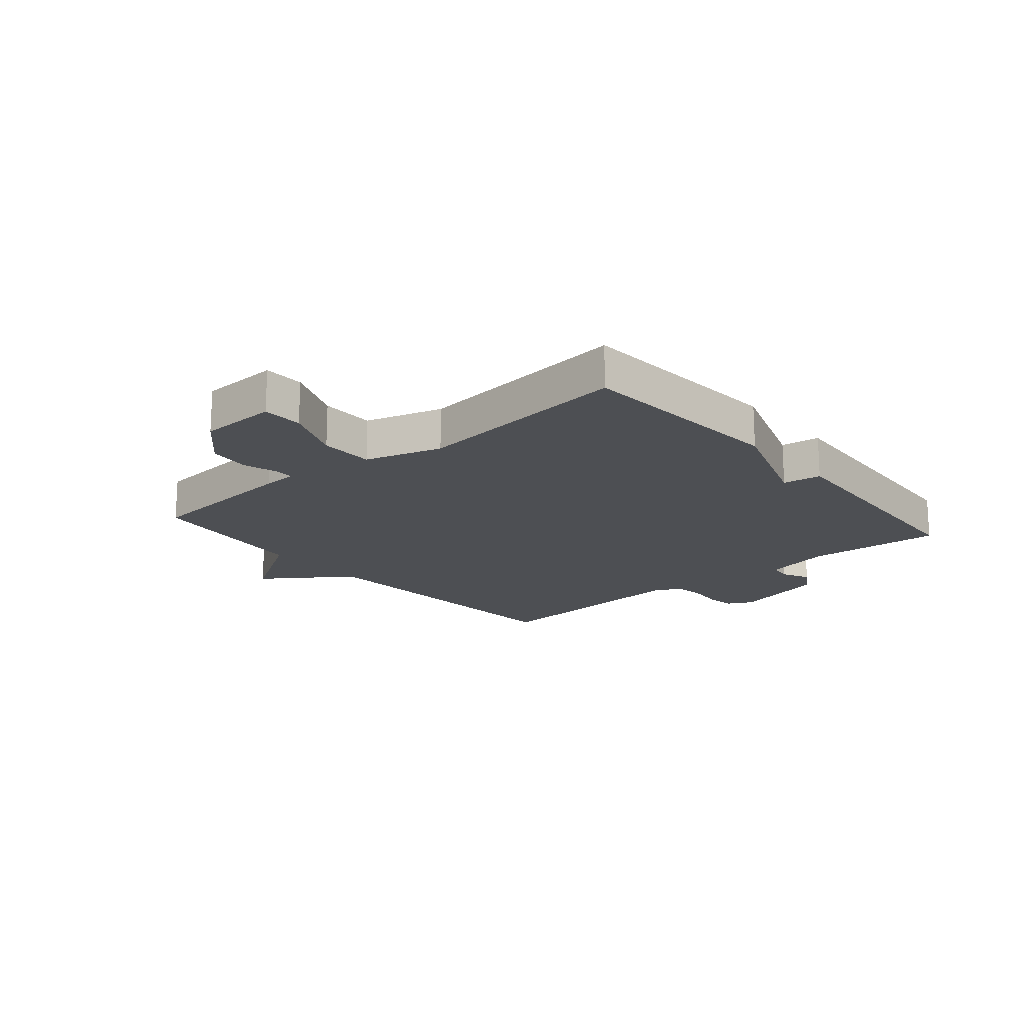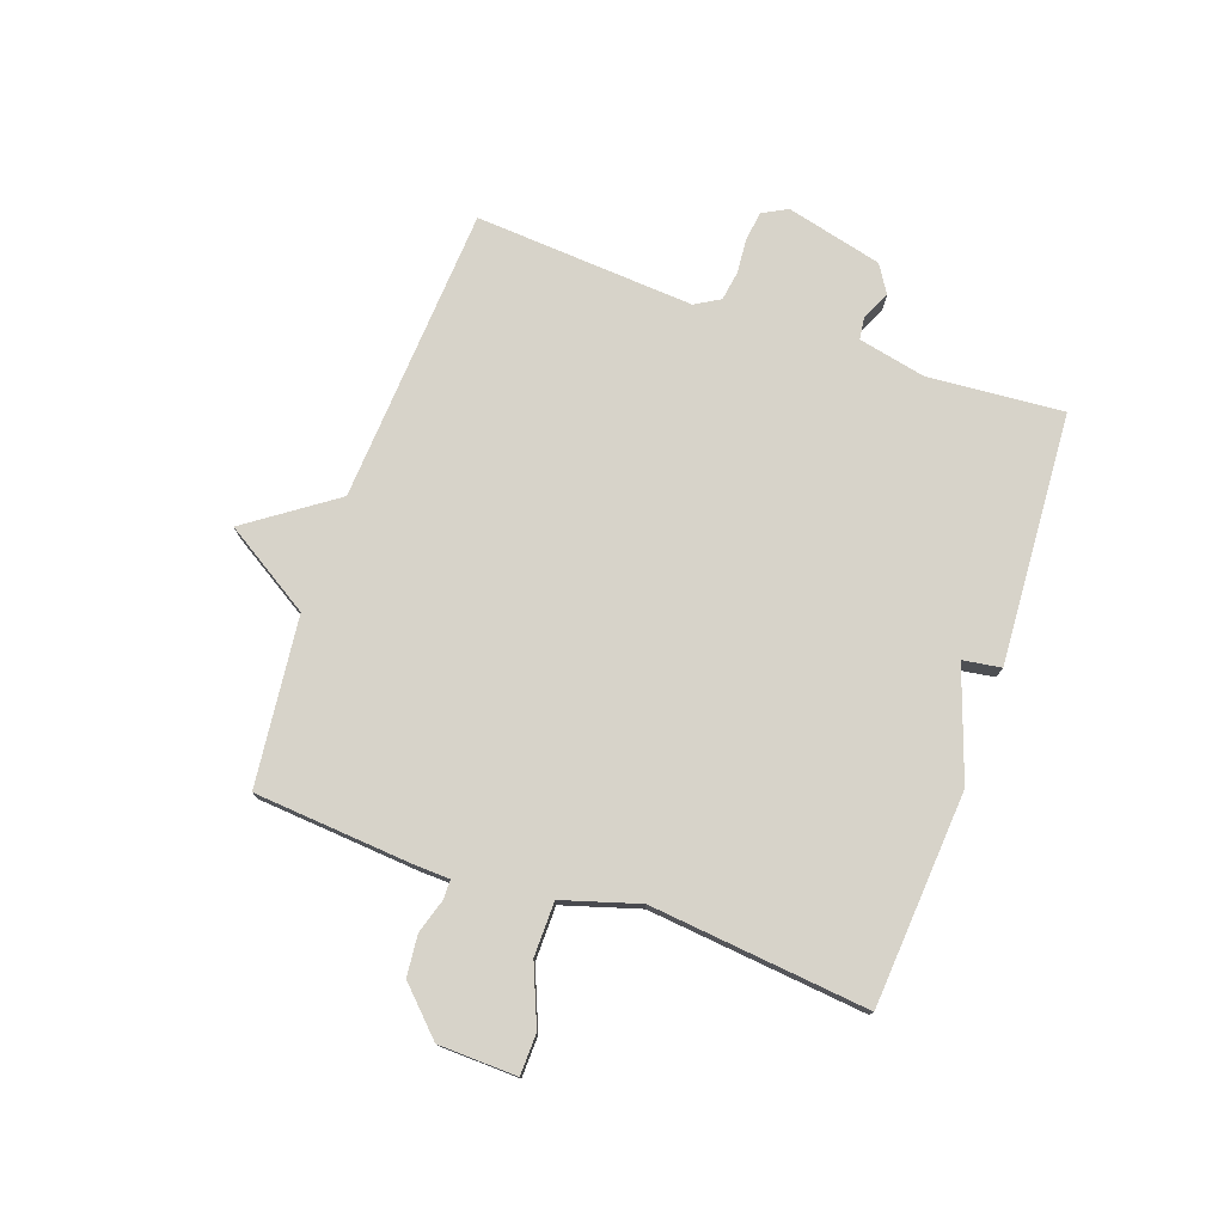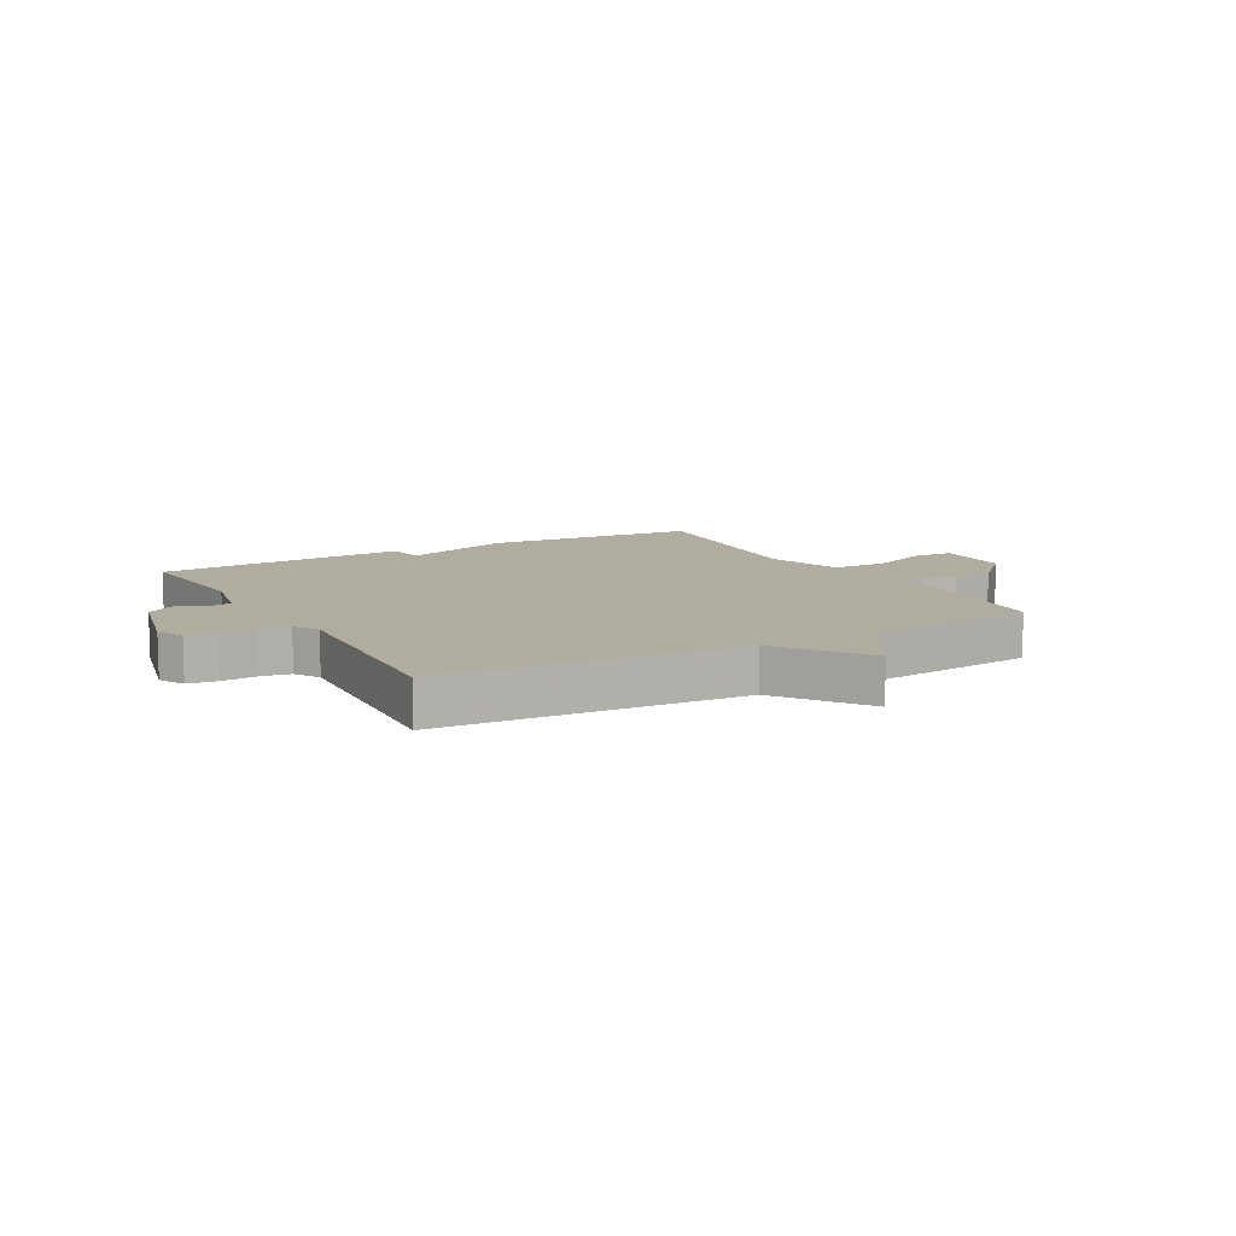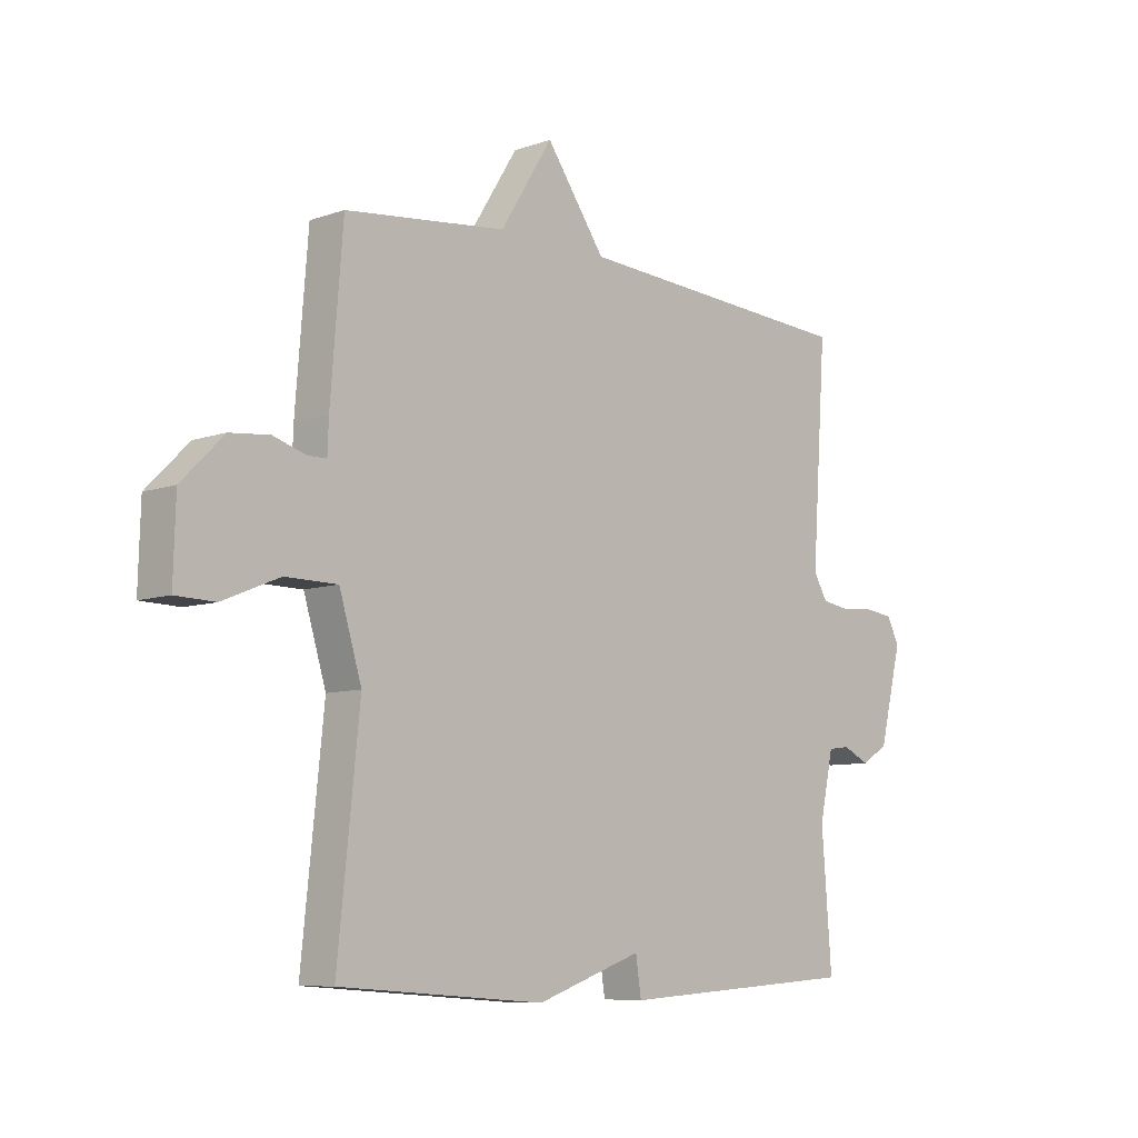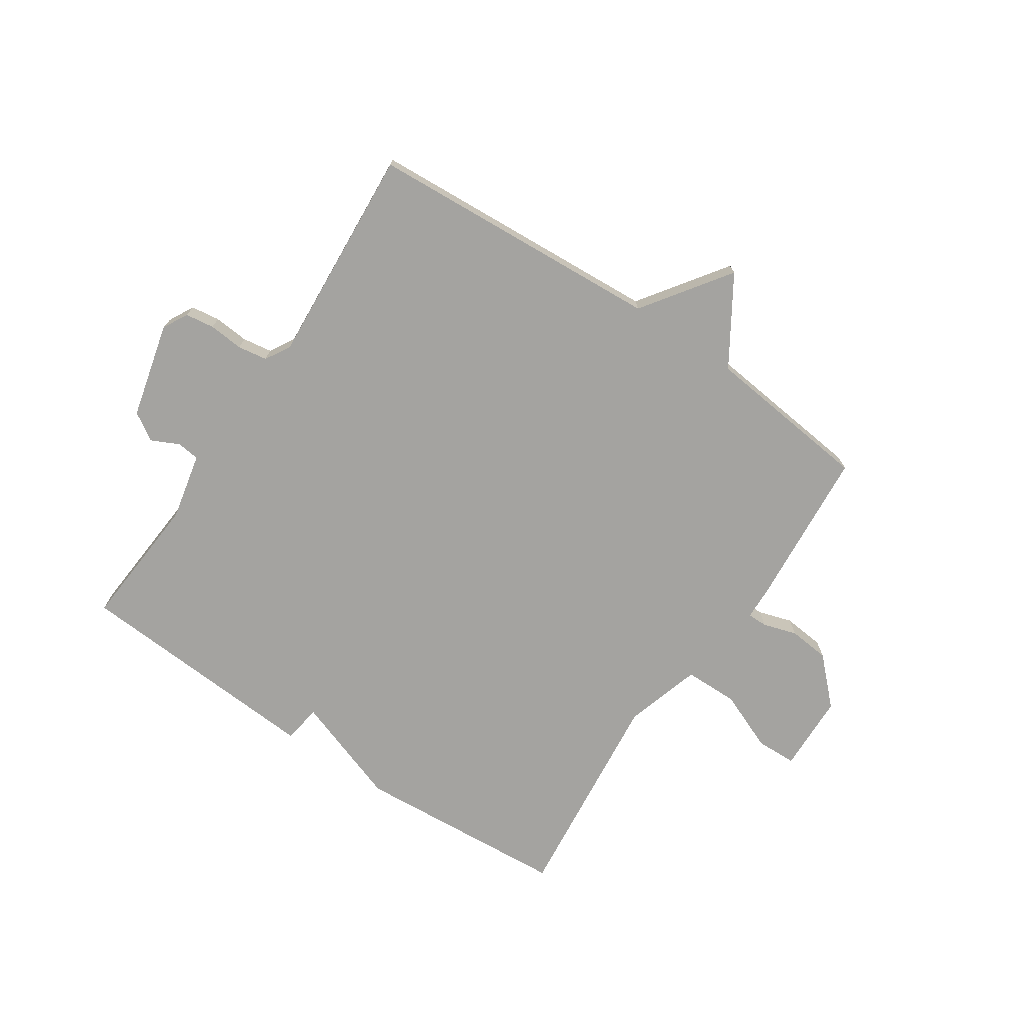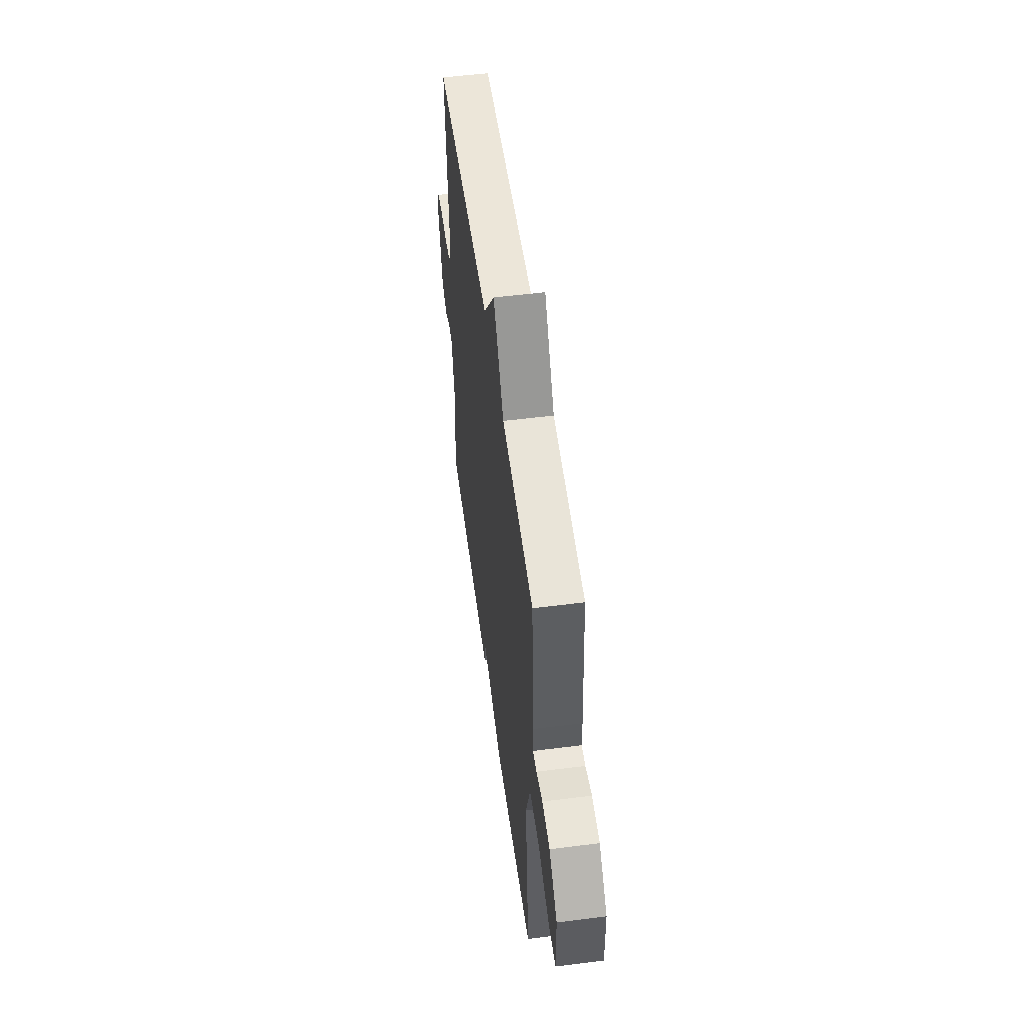
<metadata>
{"format":"obj","ext":"obj","renderer":"f3d","projection":"perspective","resolution":1024,"background":"white","views":[{"elev":-17.9,"azim":130.5,"up":"+Y"},{"elev":76.4,"azim":109.4,"up":"+Y"},{"elev":10.1,"azim":-29.3,"up":"+Y"},{"elev":-8.1,"azim":133.9,"up":"+Z"},{"elev":-73.0,"azim":-33.8,"up":"+Y"},{"elev":54.3,"azim":82.3,"up":"+Z"}]}
</metadata>
<code>
v -0.5 0.07 0.5
v 0.011 0.07 0.532
v 0.117 0.07 0.682
v 0.211 0.07 0.532
v 0.5 0.07 0.5
v 0.522 0.07 0.225
v 0.524 0.07 0.167
v 0.558 0.07 0.167
v 0.616 0.07 0.185
v 0.687 0.07 0.178
v 0.762 0.07 0.103
v 0.766 0.07 -0.032
v 0.696 0.07 -0.034
v 0.594 0.07 0.008
v 0.501 0.07 0.007
v 0.461 0.07 -0.125
v 0.5 0.07 -0.5
v 0.132 0.07 -0.527
v -0.058 0.07 -0.461
v -0.068 0.07 -0.527
v -0.5 0.07 -0.5
v -0.482 0.07 -0.266
v -0.507 0.07 -0.151
v -0.546 0.07 -0.146
v -0.594 0.07 -0.169
v -0.642 0.07 -0.139
v -0.683 0.07 0.026
v -0.66 0.07 0.069
v -0.61 0.07 0.076
v -0.55 0.07 0.071
v -0.499 0.07 0.079
v -0.474 0.07 0.122
v -0.5 0 0.5
v 0.011 0 0.532
v 0.117 0 0.682
v 0.211 0 0.532
v 0.5 0 0.5
v 0.522 0 0.225
v 0.524 0 0.167
v 0.558 0 0.167
v 0.616 0 0.185
v 0.687 0 0.178
v 0.762 0 0.103
v 0.766 0 -0.032
v 0.696 0 -0.034
v 0.594 0 0.008
v 0.501 0 0.007
v 0.461 0 -0.125
v 0.5 0 -0.5
v 0.132 0 -0.527
v -0.058 0 -0.461
v -0.068 0 -0.527
v -0.5 0 -0.5
v -0.482 0 -0.266
v -0.507 0 -0.151
v -0.546 0 -0.146
v -0.594 0 -0.169
v -0.642 0 -0.139
v -0.683 0 0.026
v -0.66 0 0.069
v -0.61 0 0.076
v -0.55 0 0.071
v -0.499 0 0.079
v -0.474 0 0.122
f 28 29 30
f 27 28 30
f 26 27 30
f 25 26 30
f 24 25 30
f 23 24 30 31
f 22 23 31 32
f 19 20 21 22
f 19 22 32
f 18 19 32
f 17 18 32
f 16 17 32
f 12 13 14
f 11 12 14
f 10 11 14
f 9 10 14
f 8 9 14
f 7 8 14 15
f 32 1 2
f 16 32 2
f 15 16 2
f 7 15 2
f 6 7 2
f 5 6 2
f 4 5 2
f 2 3 4
f 62 61 60
f 62 60 59
f 62 59 58
f 62 58 57
f 62 57 56
f 63 62 56 55
f 64 63 55 54
f 54 53 52 51
f 64 54 51
f 64 51 50
f 64 50 49
f 64 49 48
f 46 45 44
f 46 44 43
f 46 43 42
f 46 42 41
f 46 41 40
f 47 46 40 39
f 34 33 64
f 34 64 48
f 34 48 47
f 34 47 39
f 34 39 38
f 34 38 37
f 34 37 36
f 36 35 34
f 1 33 34 2
f 2 34 35 3
f 3 35 36 4
f 4 36 37 5
f 5 37 38 6
f 6 38 39 7
f 7 39 40 8
f 8 40 41 9
f 9 41 42 10
f 10 42 43 11
f 11 43 44 12
f 12 44 45 13
f 13 45 46 14
f 14 46 47 15
f 15 47 48 16
f 16 48 49 17
f 17 49 50 18
f 18 50 51 19
f 19 51 52 20
f 20 52 53 21
f 21 53 54 22
f 22 54 55 23
f 23 55 56 24
f 24 56 57 25
f 25 57 58 26
f 26 58 59 27
f 27 59 60 28
f 28 60 61 29
f 29 61 62 30
f 30 62 63 31
f 31 63 64 32
f 32 64 33 1

</code>
